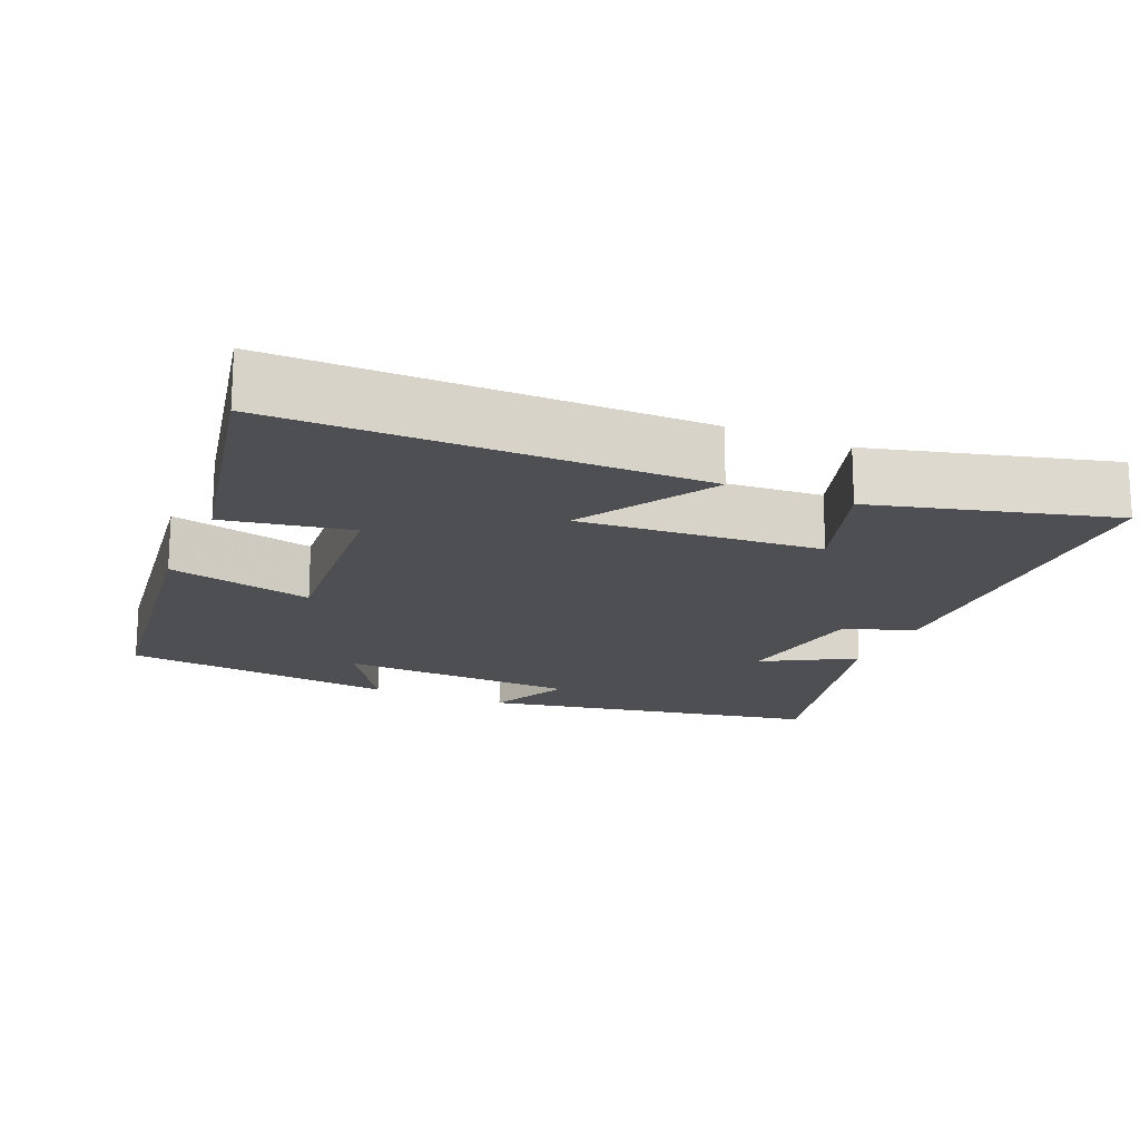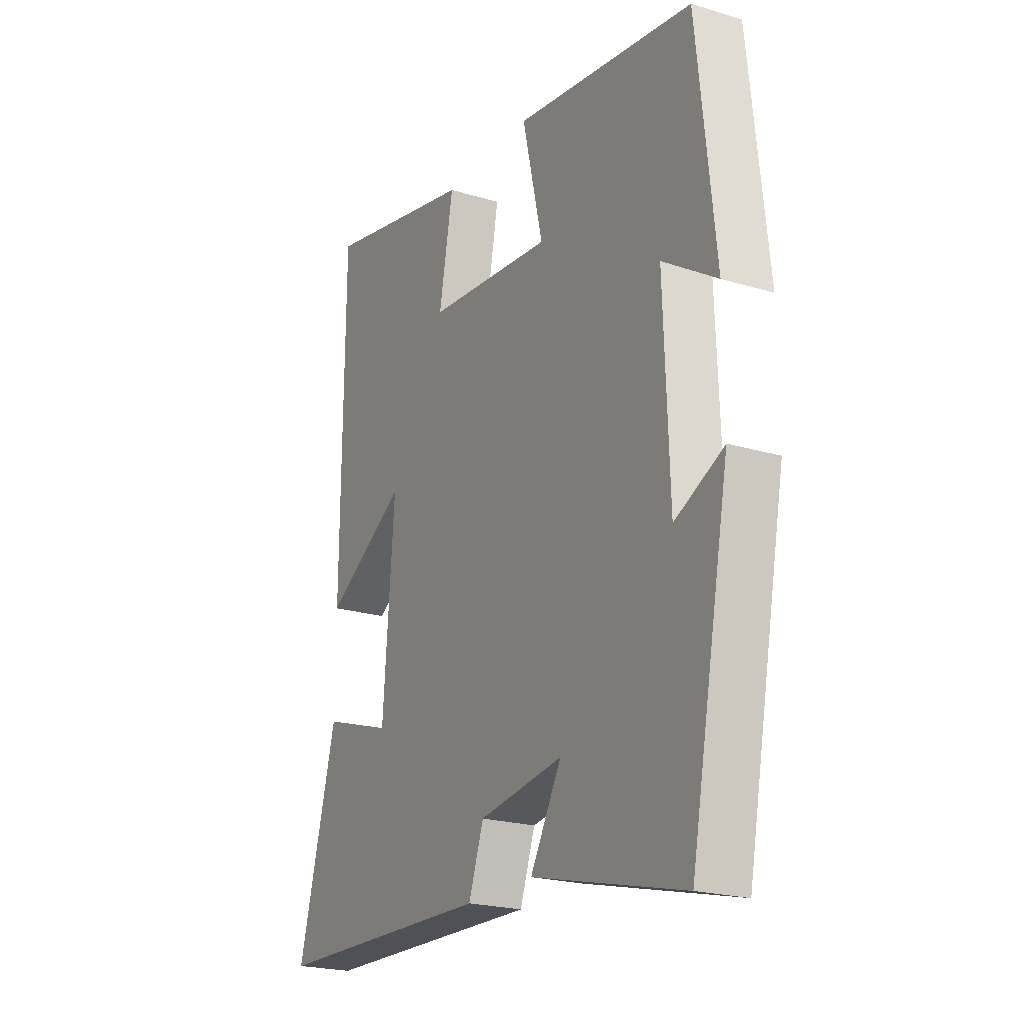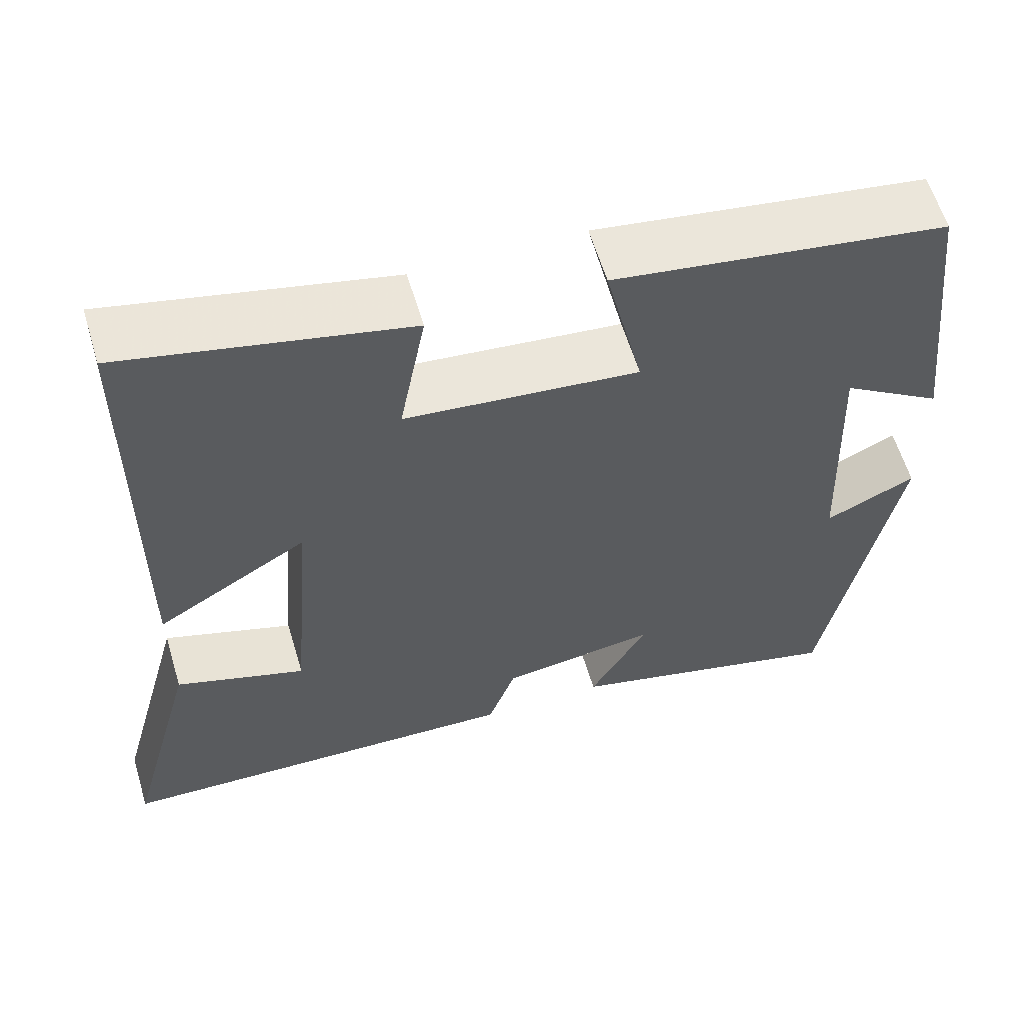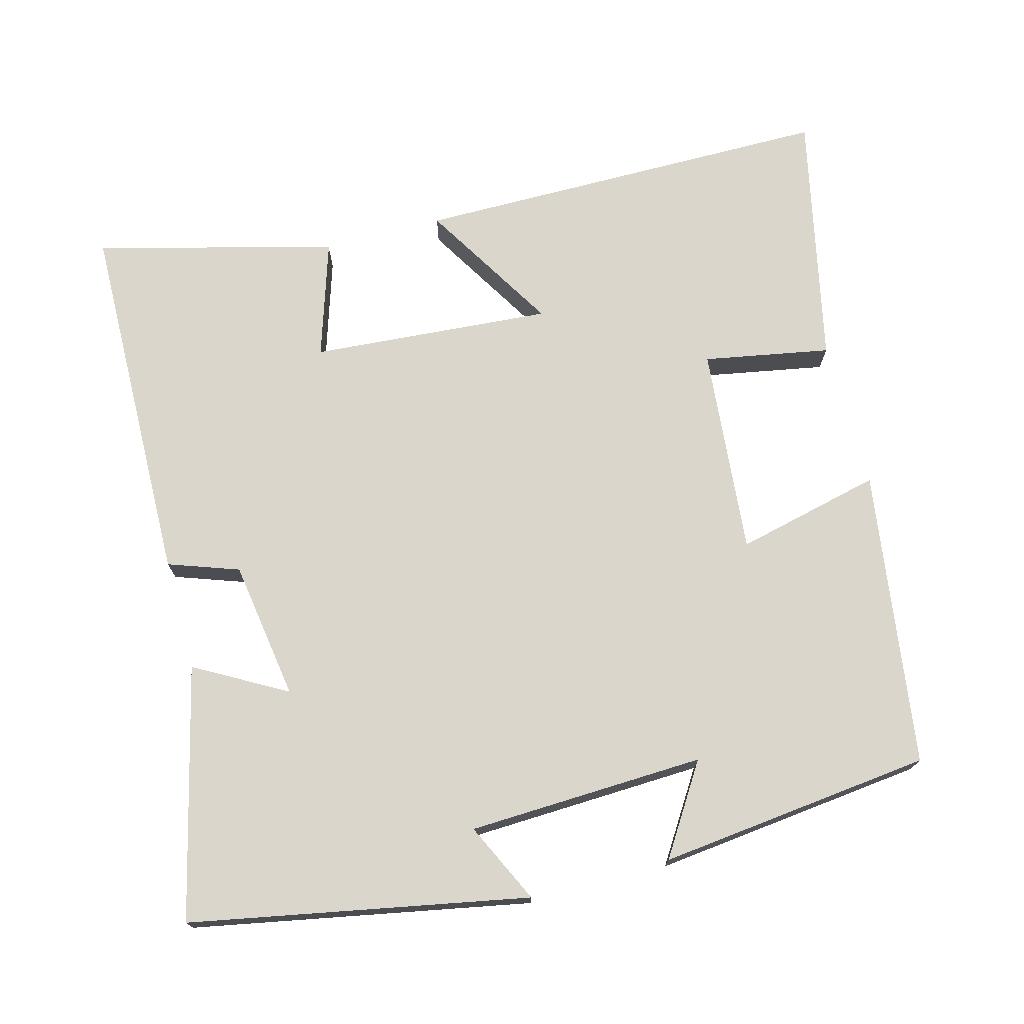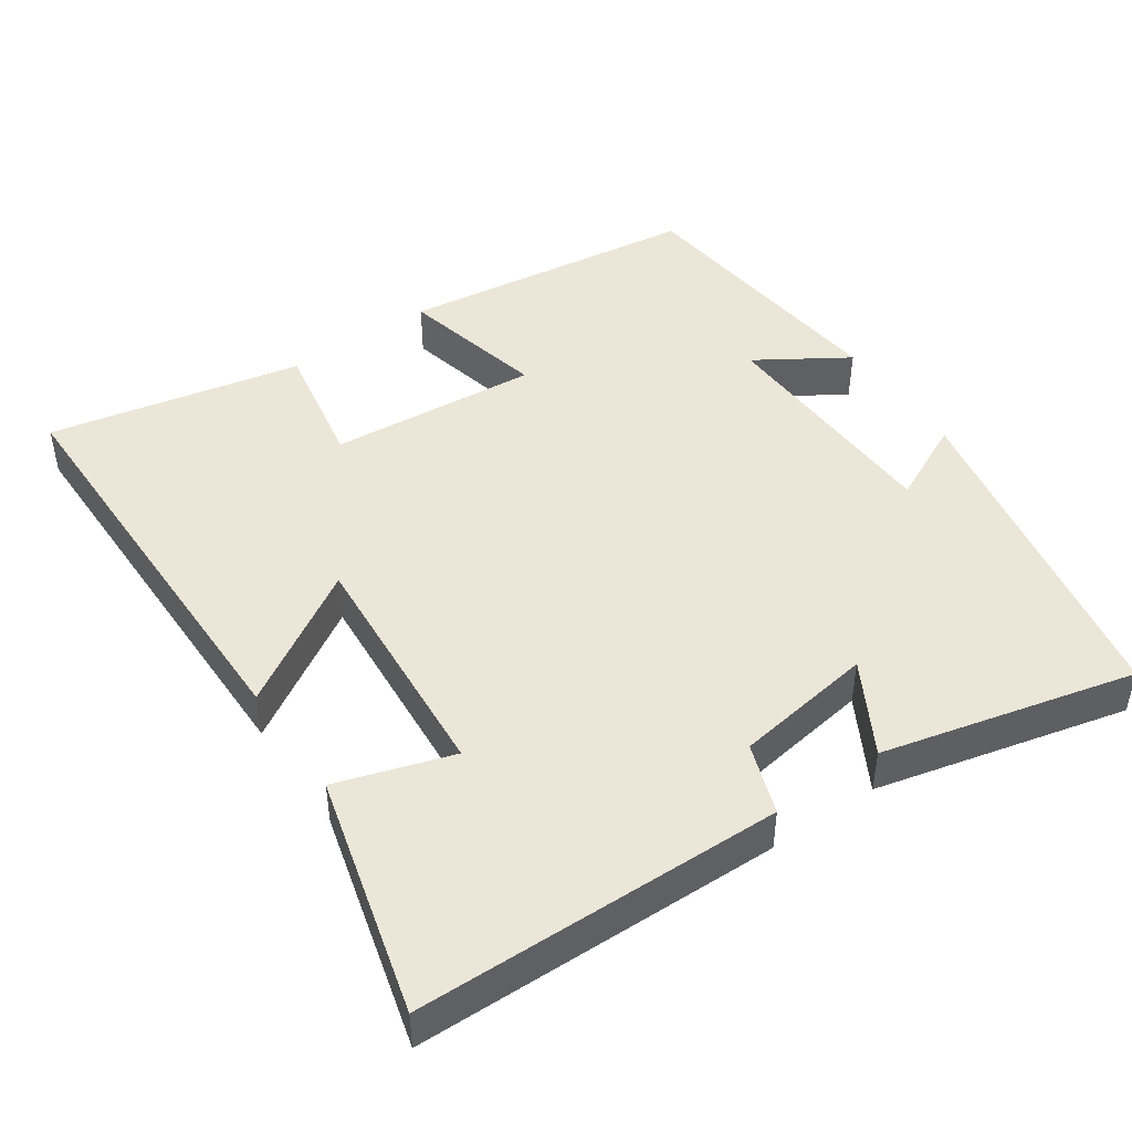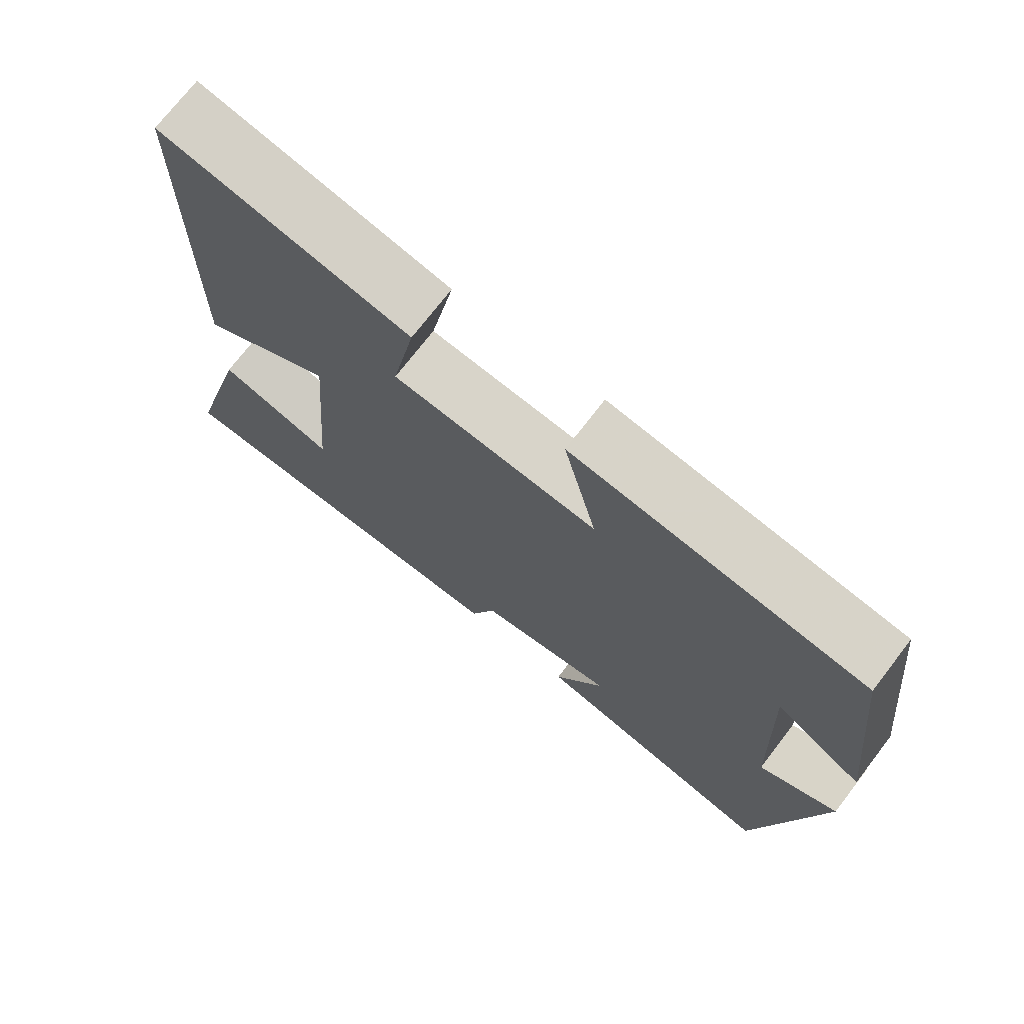
<metadata>
{"format":"obj","ext":"obj","renderer":"f3d","projection":"perspective","resolution":1024,"background":"white","views":[{"elev":-17.9,"azim":66.5,"up":"+Y"},{"elev":-21.7,"azim":-118.2,"up":"+Z"},{"elev":59.7,"azim":163.4,"up":"+Z"},{"elev":73.5,"azim":-105.1,"up":"+Y"},{"elev":46.5,"azim":145.2,"up":"+Y"},{"elev":72.8,"azim":-142.4,"up":"+Z"}]}
</metadata>
<code>
v 0.496 0.07 0.574
v 0.5 0.07 0.002
v 0.316 0.07 0.113
v 0.342 0.07 -0.215
v 0.5 0.07 -0.164
v 0.587 0.07 -0.488
v 0.086 0.07 -0.5
v 0.052 0.07 -0.404
v -0.138 0.07 -0.376
v -0.068 0.07 -0.5
v -0.411 0.07 -0.585
v -0.5 0.07 -0.125
v -0.39 0.07 -0.177
v -0.378 0.07 0.147
v -0.5 0.07 0.069
v -0.459 0.07 0.443
v -0.054 0.07 0.5
v -0.1 0.07 0.302
v 0.184 0.07 0.328
v 0.152 0.07 0.5
v 0.496 0 0.574
v 0.5 0 0.002
v 0.316 0 0.113
v 0.342 0 -0.215
v 0.5 0 -0.164
v 0.587 0 -0.488
v 0.086 0 -0.5
v 0.052 0 -0.404
v -0.138 0 -0.376
v -0.068 0 -0.5
v -0.411 0 -0.585
v -0.5 0 -0.125
v -0.39 0 -0.177
v -0.378 0 0.147
v -0.5 0 0.069
v -0.459 0 0.443
v -0.054 0 0.5
v -0.1 0 0.302
v 0.184 0 0.328
v 0.152 0 0.5
f 1 2 3
f 20 1 3
f 19 20 3
f 18 19 3 4
f 16 17 18
f 16 18 4
f 14 15 16
f 14 16 4
f 13 14 4
f 11 12 13
f 10 11 13
f 9 10 13
f 8 9 13 4
f 6 7 8
f 5 6 8
f 4 5 8
f 23 22 21
f 23 21 40
f 23 40 39
f 24 23 39 38
f 38 37 36
f 24 38 36
f 36 35 34
f 24 36 34
f 24 34 33
f 33 32 31
f 33 31 30
f 33 30 29
f 24 33 29 28
f 28 27 26
f 28 26 25
f 28 25 24
f 1 21 22 2
f 2 22 23 3
f 3 23 24 4
f 4 24 25 5
f 5 25 26 6
f 6 26 27 7
f 7 27 28 8
f 8 28 29 9
f 9 29 30 10
f 10 30 31 11
f 11 31 32 12
f 12 32 33 13
f 13 33 34 14
f 14 34 35 15
f 15 35 36 16
f 16 36 37 17
f 17 37 38 18
f 18 38 39 19
f 19 39 40 20
f 20 40 21 1

</code>
